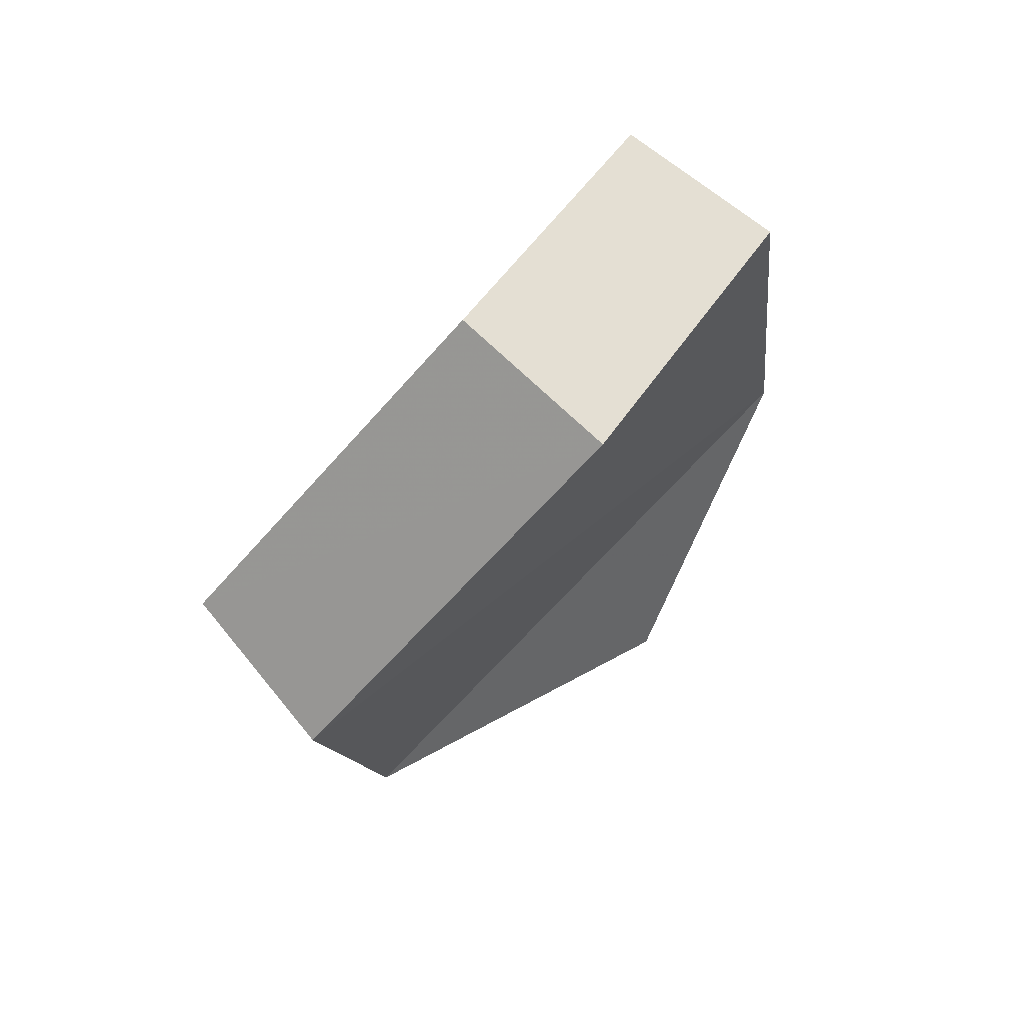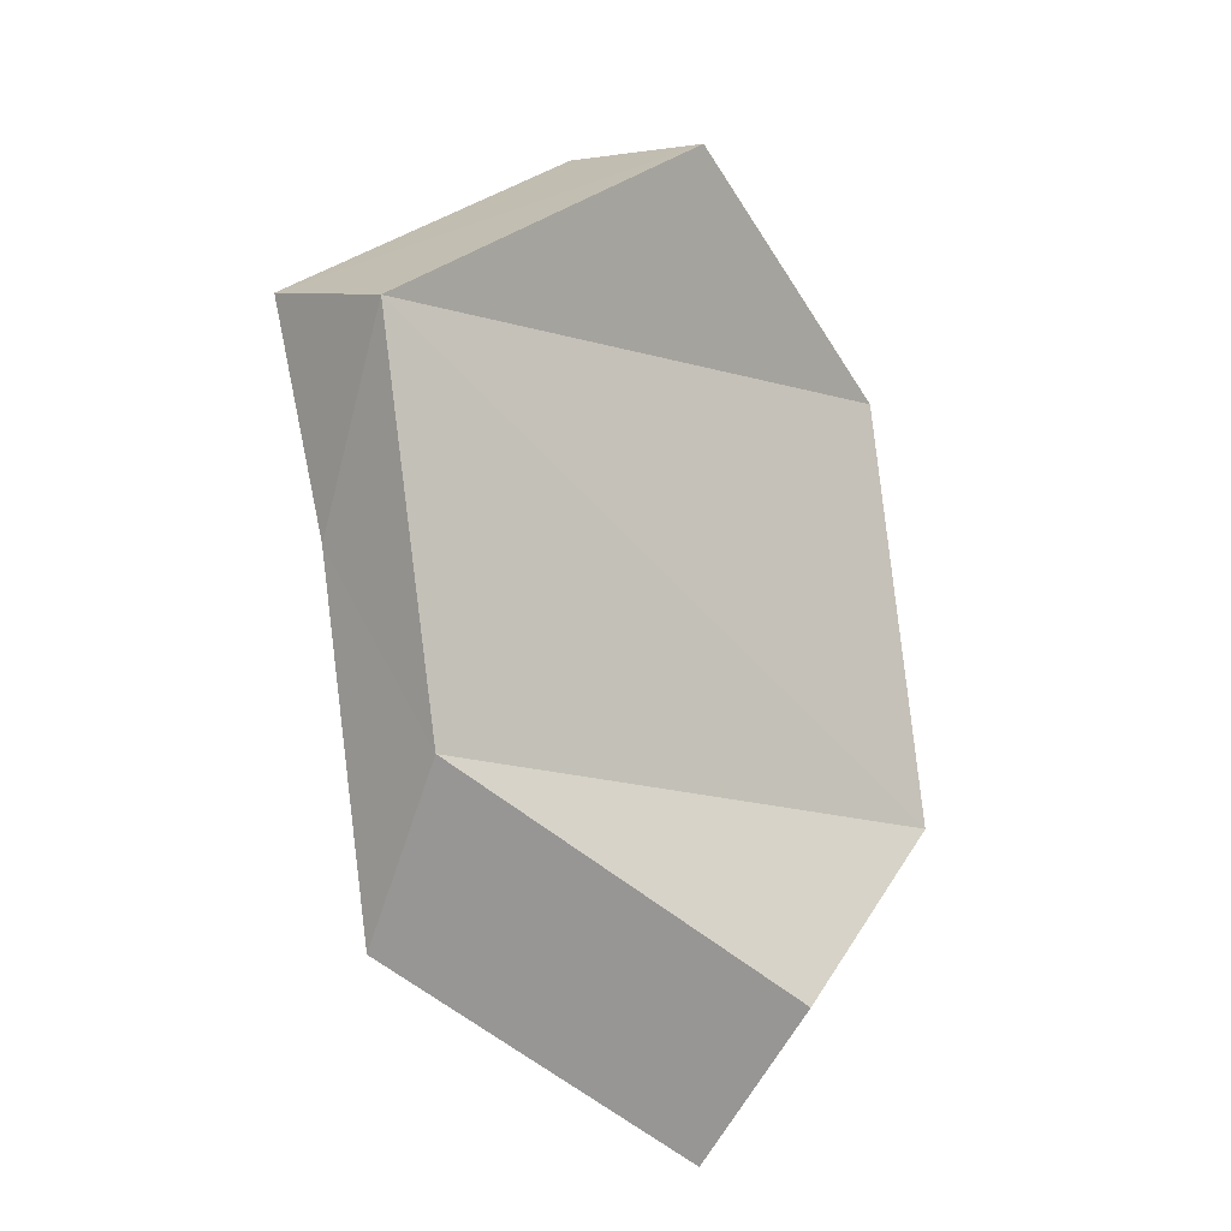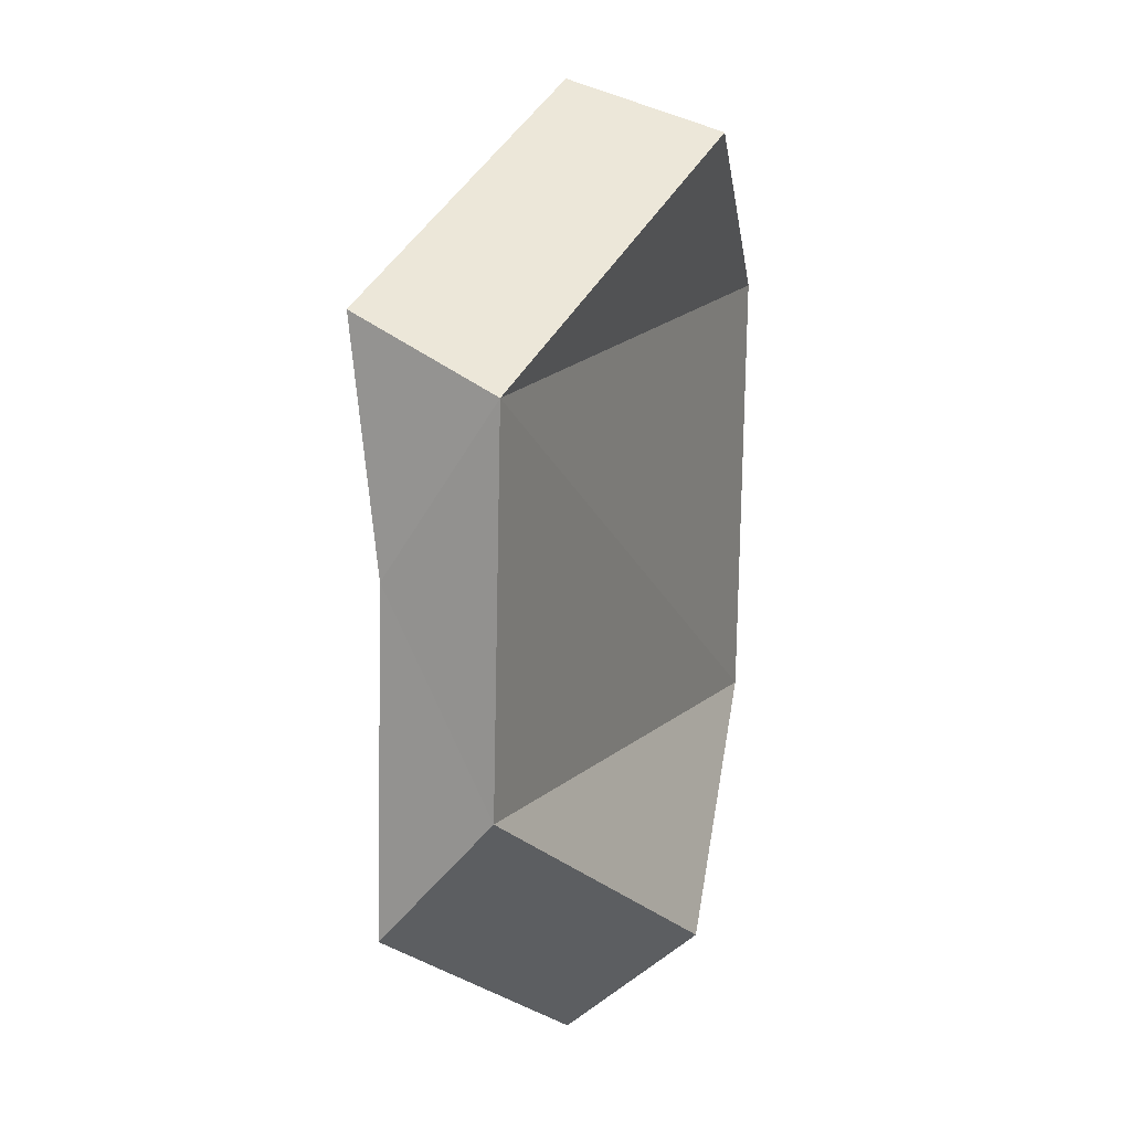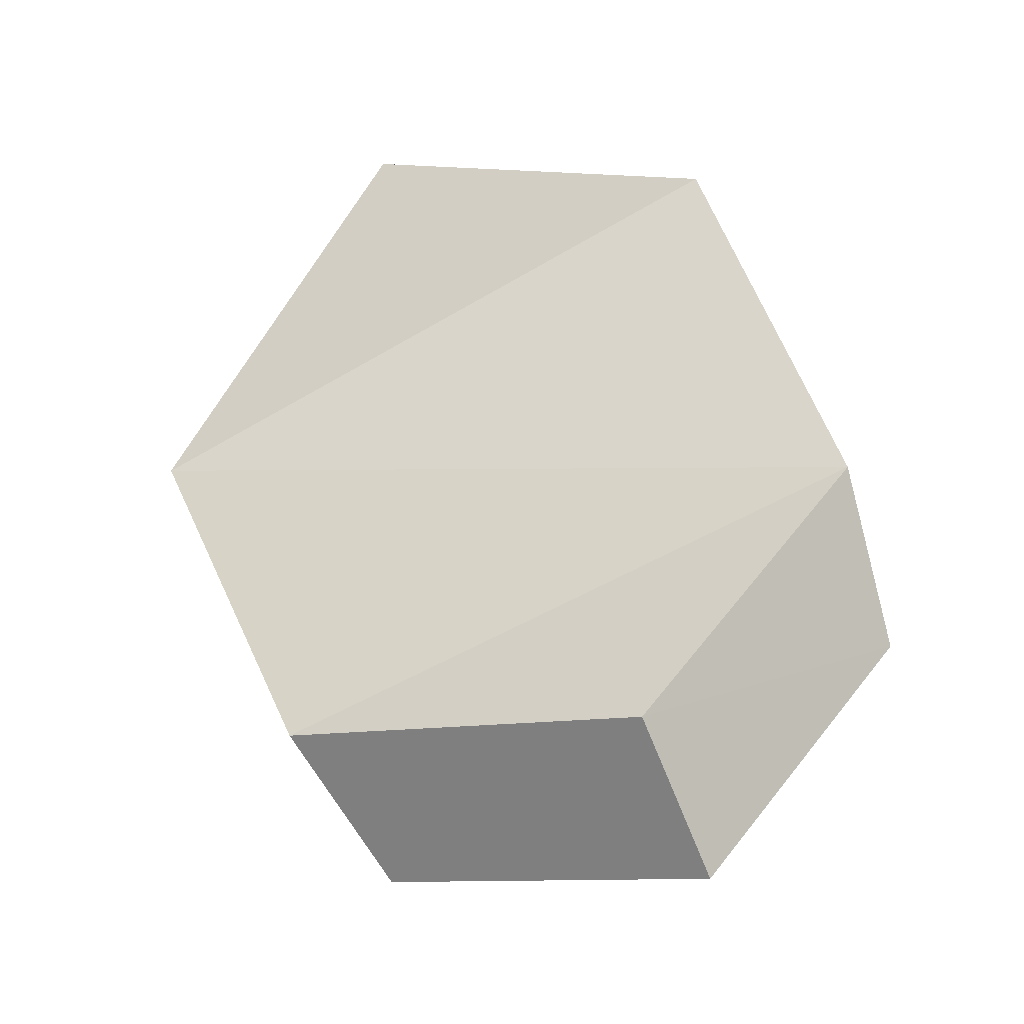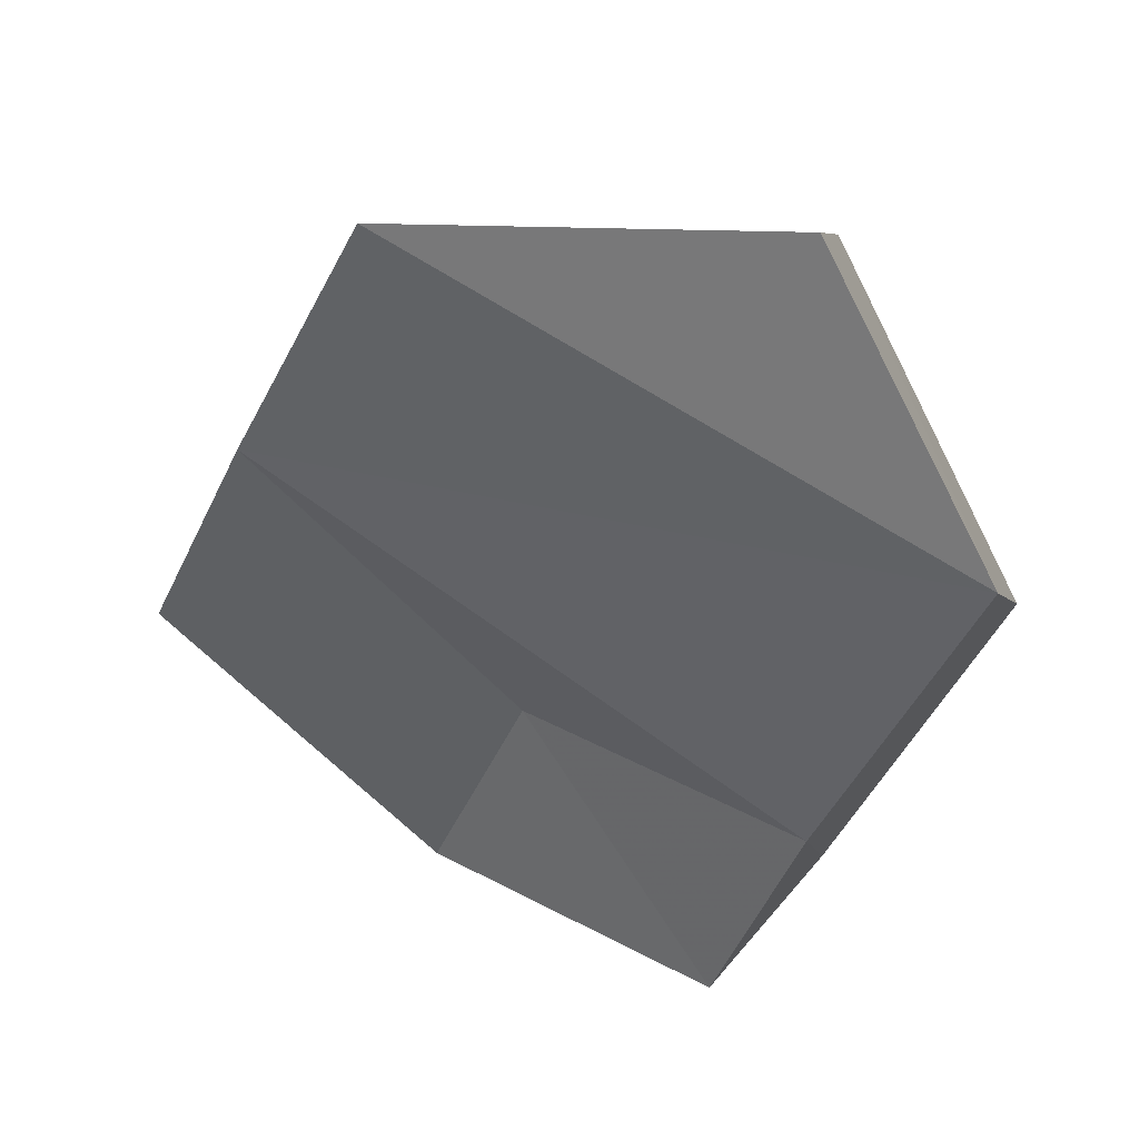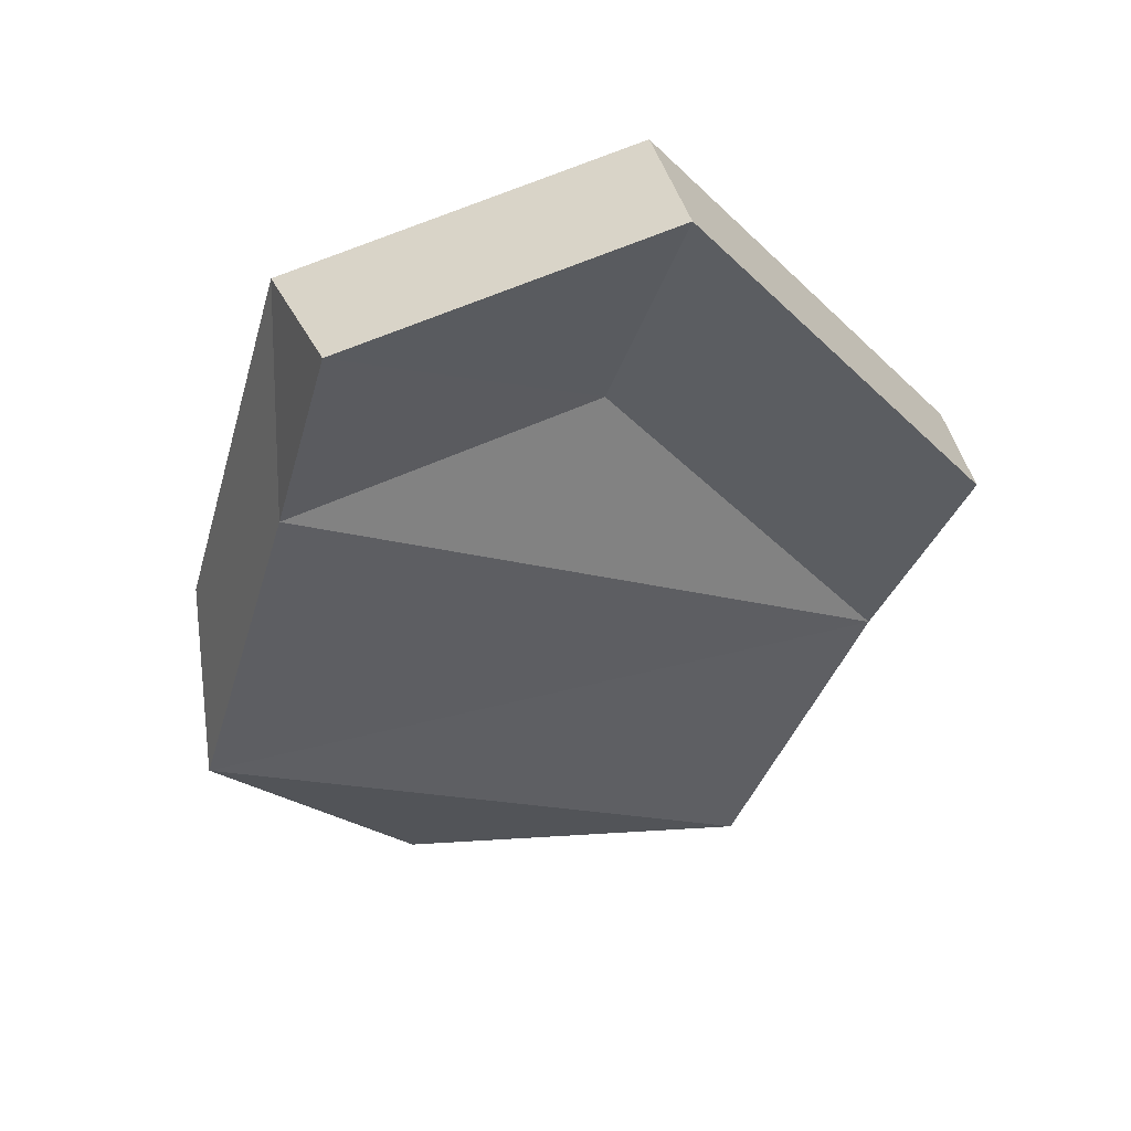
<metadata>
{"format":"obj","ext":"obj","renderer":"f3d","projection":"perspective","resolution":1024,"background":"white","views":[{"elev":55.0,"azim":-22.8,"up":"+Y"},{"elev":-34.2,"azim":-22.9,"up":"+Y"},{"elev":-7.4,"azim":-44.7,"up":"+Y"},{"elev":-40.7,"azim":42.4,"up":"+Y"},{"elev":-49.4,"azim":-6.2,"up":"+Z"},{"elev":57.5,"azim":-160.5,"up":"+Y"}]}
</metadata>
<code>
g object_1
v 1.198 0.05308 0.325
v 1.251 0.1053 0.3221
v 1.237 0.1166 0.2992
v 1.188 0.06854 0.3019
v 1.188 0.06854 0.3019
v 1.237 0.1166 0.2992
v 1.248 0.07575 0.2935
v 1.2 0.02874 0.2961
v 1.198 0.05308 0.325
v 1.188 0.06854 0.3019
v 1.2 0.02874 0.2961
v 1.251 0.1053 0.3221
v 1.3 0.09475 0.2844
v 1.282 0.1069 0.2645
v 1.237 0.1166 0.2992
v 1.237 0.1166 0.2992
v 1.282 0.1069 0.2645
v 1.291 0.06624 0.2595
v 1.248 0.07575 0.2935
v 1.3 0.09475 0.2844
v 1.291 0.06624 0.2595
v 1.282 0.1069 0.2645
v 1.198 0.05308 0.325
v 1.2 0.02874 0.2961
v 1.216 -0.02624 0.2778
v 1.216 -0.008014 0.3047
v 1.216 -0.008014 0.3047
v 1.216 -0.02624 0.2778
v 1.275 -0.04232 0.2612
v 1.282 -0.02588 0.2863
v 1.282 -0.02588 0.2863
v 1.275 -0.04232 0.2612
v 1.305 0.000575 0.2439
v 1.315 0.02178 0.267
v 1.315 0.02178 0.267
v 1.305 0.000575 0.2439
v 1.291 0.06624 0.2595
v 1.3 0.09475 0.2844
v 1.282 -0.02588 0.2863
v 1.315 0.02178 0.267
v 1.198 0.05308 0.325
v 1.216 -0.008014 0.3047
v 1.198 0.05308 0.325
v 1.315 0.02178 0.267
v 1.3 0.09475 0.2844
v 1.251 0.1053 0.3221
v 1.275 -0.04232 0.2612
v 1.216 -0.02624 0.2778
v 1.2 0.02874 0.2961
v 1.305 0.000575 0.2439
v 1.2 0.02874 0.2961
v 1.248 0.07575 0.2935
v 1.291 0.06624 0.2595
v 1.305 0.000575 0.2439
f 1 2 4
f 5 6 7
f 9 10 11
f 12 13 14
f 16 17 19
f 20 21 22
f 23 24 26
f 27 28 30
f 31 32 33
f 35 36 37
f 39 40 42
f 43 44 45
f 47 48 50
f 51 52 53
f 2 3 4
f 5 7 8
f 12 14 15
f 17 18 19
f 24 25 26
f 28 29 30
f 31 33 34
f 35 37 38
f 40 41 42
f 43 45 46
f 48 49 50
f 51 53 54

</code>
